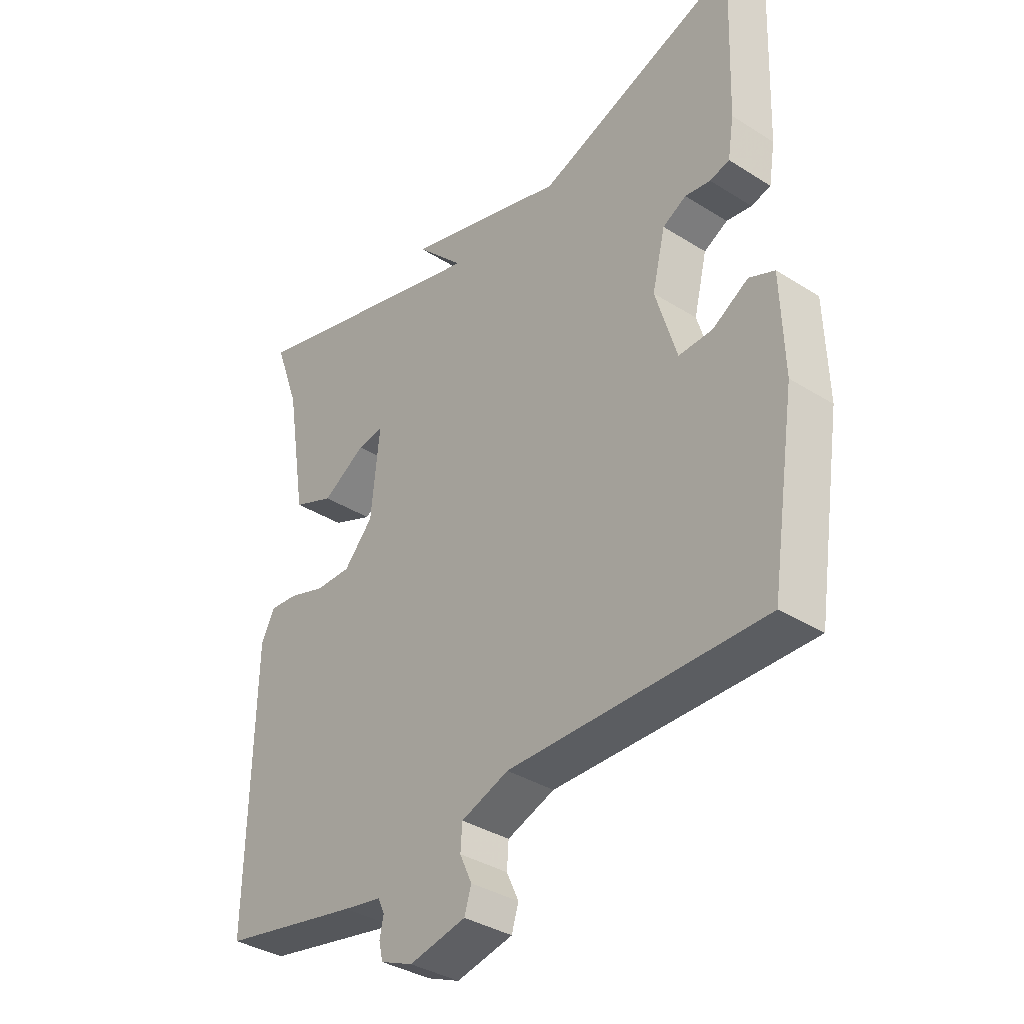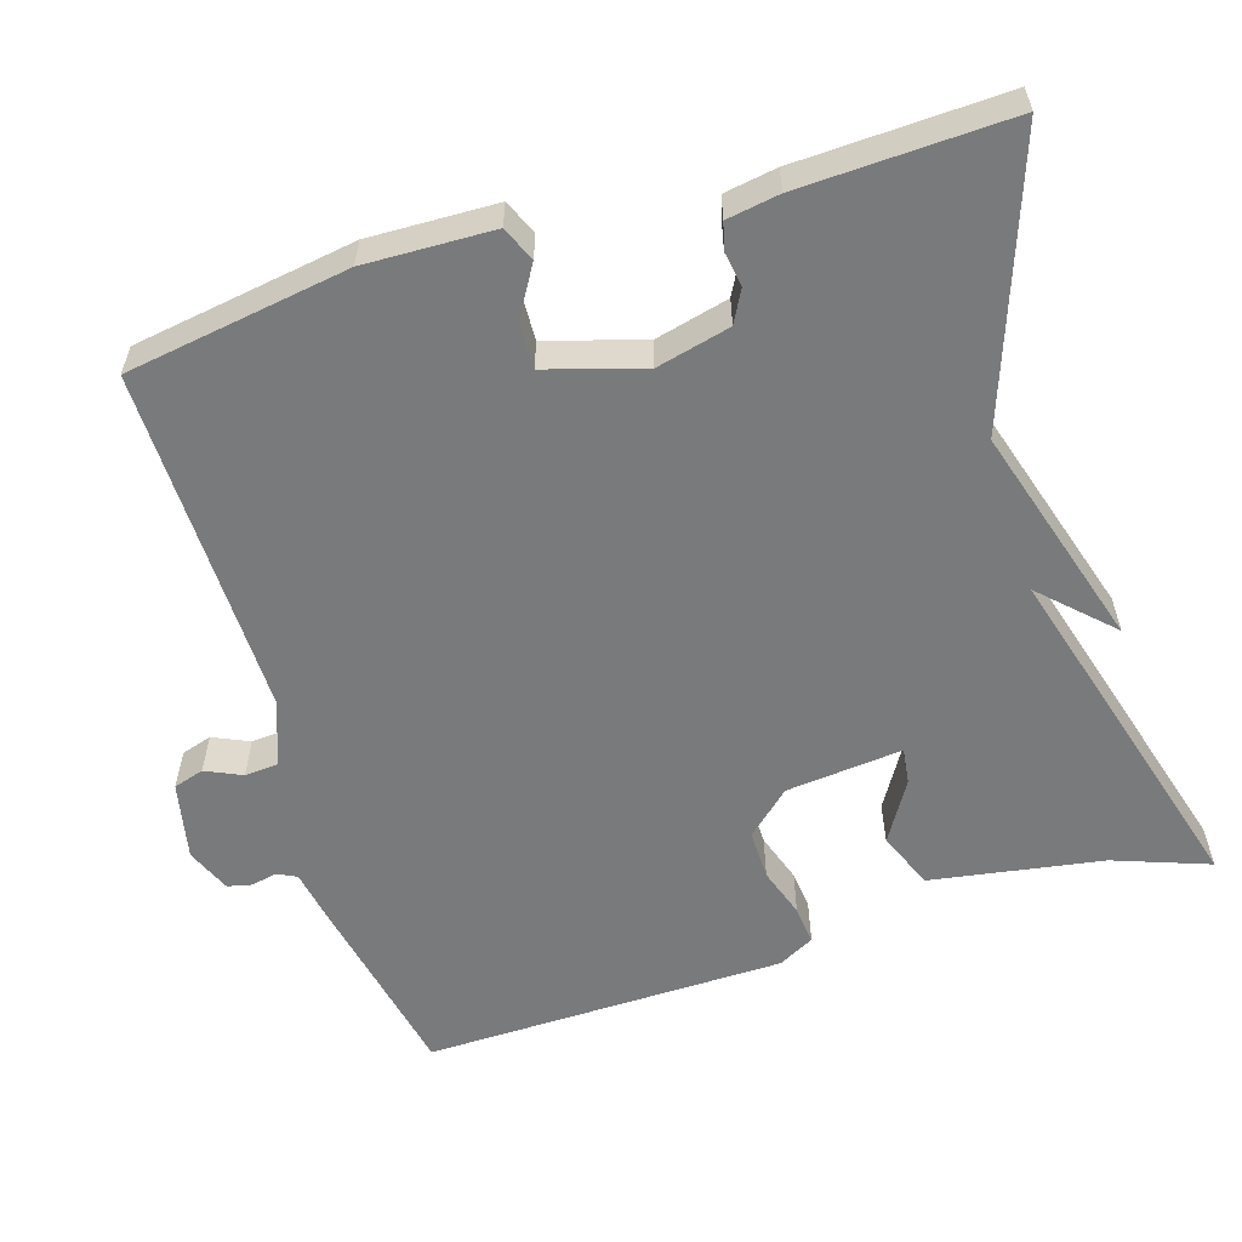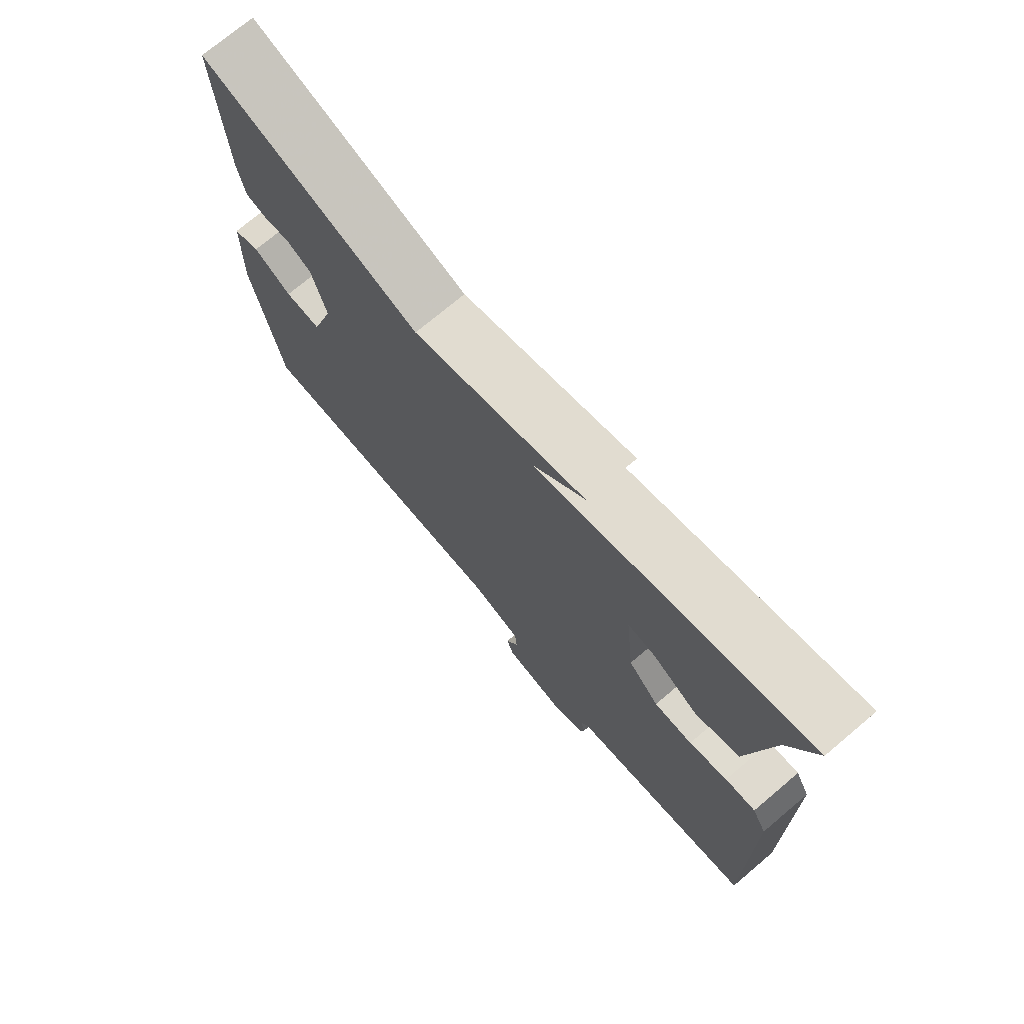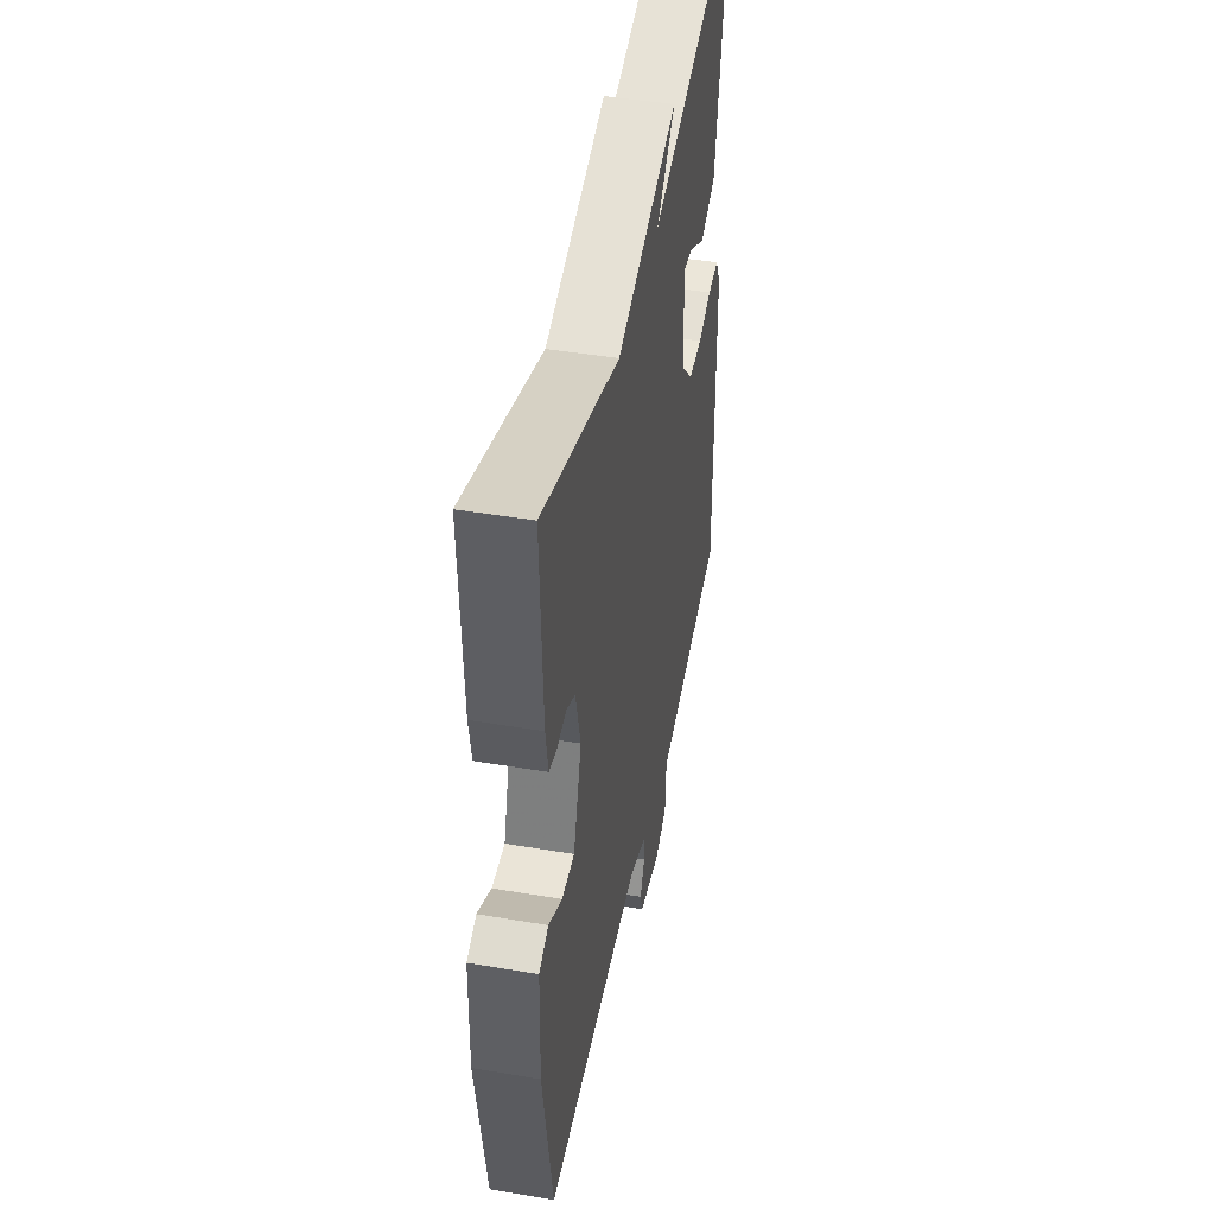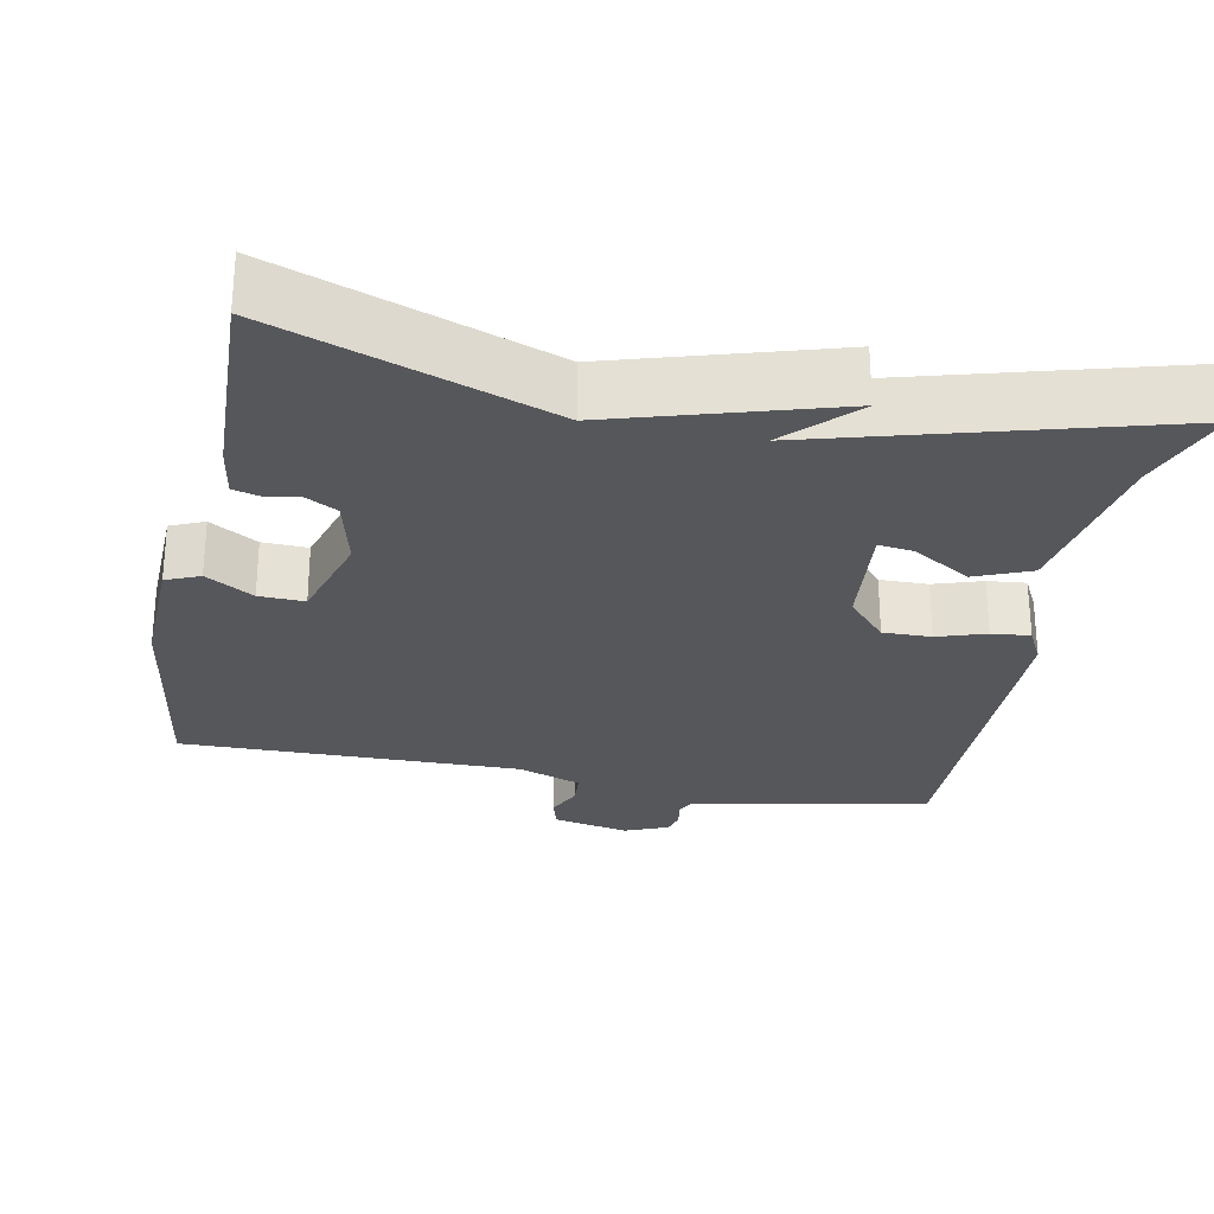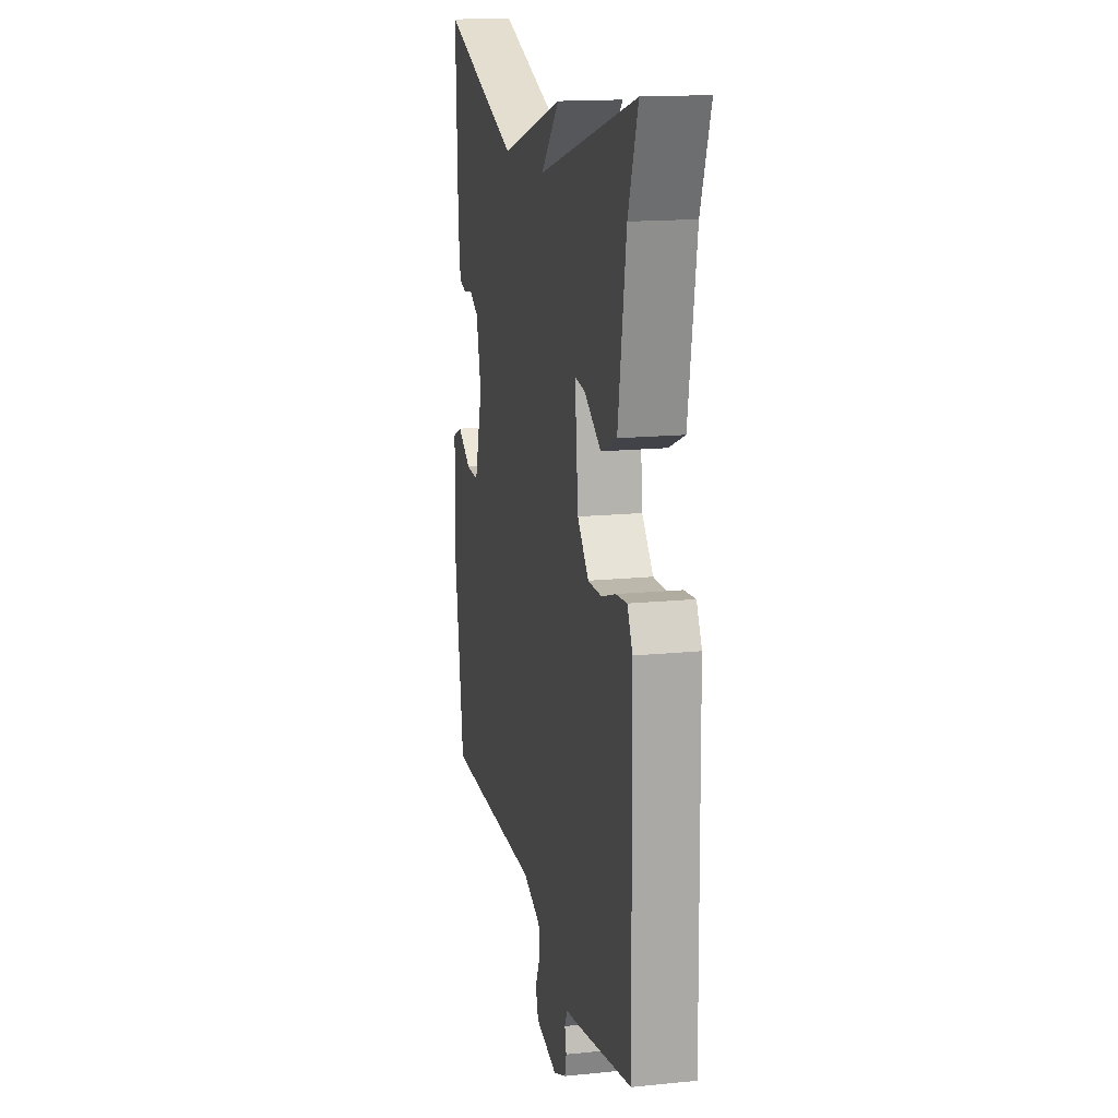
<metadata>
{"format":"obj","ext":"obj","renderer":"f3d","projection":"perspective","resolution":1024,"background":"white","views":[{"elev":-36.3,"azim":-129.4,"up":"+Z"},{"elev":-58.0,"azim":-72.7,"up":"+Y"},{"elev":73.8,"azim":49.9,"up":"+Z"},{"elev":45.6,"azim":-79.0,"up":"+Z"},{"elev":-27.4,"azim":-11.3,"up":"+Y"},{"elev":15.8,"azim":78.1,"up":"+Z"}]}
</metadata>
<code>
v 0.5 0.07 -0.5
v 0.256 0.07 -0.549
v 0.189 0.07 -0.561
v 0.177 0.07 -0.586
v 0.184 0.07 -0.618
v 0.177 0.07 -0.649
v 0.12 0.07 -0.673
v 0.021 0.07 -0.652
v 0.009 0.07 -0.613
v 0.03 0.07 -0.567
v 0.027 0.07 -0.524
v -0.056 0.07 -0.494
v -0.5 0.07 -0.5
v -0.544 0.07 -0.217
v -0.539 0.07 -0.054
v -0.495 0.07 -0.035
v -0.433 0.07 -0.072
v -0.374 0.07 -0.074
v -0.337 0.07 0.049
v -0.36 0.07 0.143
v -0.401 0.07 0.165
v -0.445 0.07 0.158
v -0.479 0.07 0.167
v -0.49 0.07 0.234
v -0.5 0.07 0.5
v -0.145 0.07 0.374
v 0.139 0.07 0.46
v 0.055 0.07 0.374
v 0.5 0.07 0.5
v 0.456 0.07 0.379
v 0.42 0.07 0.161
v 0.348 0.07 0.131
v 0.272 0.07 0.177
v 0.226 0.07 0.183
v 0.241 0.07 0.035
v 0.292 0.07 -0.021
v 0.355 0.07 -0.02
v 0.418 0.07 0.001
v 0.468 0.07 0.006
v 0.492 0.07 -0.04
v 0.5 0 -0.5
v 0.256 0 -0.549
v 0.189 0 -0.561
v 0.177 0 -0.586
v 0.184 0 -0.618
v 0.177 0 -0.649
v 0.12 0 -0.673
v 0.021 0 -0.652
v 0.009 0 -0.613
v 0.03 0 -0.567
v 0.027 0 -0.524
v -0.056 0 -0.494
v -0.5 0 -0.5
v -0.544 0 -0.217
v -0.539 0 -0.054
v -0.495 0 -0.035
v -0.433 0 -0.072
v -0.374 0 -0.074
v -0.337 0 0.049
v -0.36 0 0.143
v -0.401 0 0.165
v -0.445 0 0.158
v -0.479 0 0.167
v -0.49 0 0.234
v -0.5 0 0.5
v -0.145 0 0.374
v 0.139 0 0.46
v 0.055 0 0.374
v 0.5 0 0.5
v 0.456 0 0.379
v 0.42 0 0.161
v 0.348 0 0.131
v 0.272 0 0.177
v 0.226 0 0.183
v 0.241 0 0.035
v 0.292 0 -0.021
v 0.355 0 -0.02
v 0.418 0 0.001
v 0.468 0 0.006
v 0.492 0 -0.04
f 1 2 3
f 40 1 3
f 39 40 3
f 38 39 3
f 37 38 3
f 36 37 3 4
f 35 36 4
f 34 35 4
f 30 31 32 33
f 30 33 34
f 29 30 34
f 28 29 34
f 26 27 28
f 26 28 34 4
f 24 25 26
f 23 24 26
f 22 23 26
f 21 22 26
f 20 21 26
f 4 5 6
f 26 4 6
f 20 26 6
f 19 20 6
f 15 16 17
f 14 15 17
f 13 14 17
f 12 13 17
f 11 12 17 18
f 8 9 10
f 7 8 10
f 6 7 10
f 6 10 11
f 6 11 18 19
f 43 42 41
f 43 41 80
f 43 80 79
f 43 79 78
f 43 78 77
f 44 43 77 76
f 44 76 75
f 44 75 74
f 73 72 71 70
f 74 73 70
f 74 70 69
f 74 69 68
f 68 67 66
f 44 74 68 66
f 66 65 64
f 66 64 63
f 66 63 62
f 66 62 61
f 66 61 60
f 46 45 44
f 46 44 66
f 46 66 60
f 46 60 59
f 57 56 55
f 57 55 54
f 57 54 53
f 57 53 52
f 58 57 52 51
f 50 49 48
f 50 48 47
f 50 47 46
f 51 50 46
f 59 58 51 46
f 1 41 42 2
f 2 42 43 3
f 3 43 44 4
f 4 44 45 5
f 5 45 46 6
f 6 46 47 7
f 7 47 48 8
f 8 48 49 9
f 9 49 50 10
f 10 50 51 11
f 11 51 52 12
f 12 52 53 13
f 13 53 54 14
f 14 54 55 15
f 15 55 56 16
f 16 56 57 17
f 17 57 58 18
f 18 58 59 19
f 19 59 60 20
f 20 60 61 21
f 21 61 62 22
f 22 62 63 23
f 23 63 64 24
f 24 64 65 25
f 25 65 66 26
f 26 66 67 27
f 27 67 68 28
f 28 68 69 29
f 29 69 70 30
f 30 70 71 31
f 31 71 72 32
f 32 72 73 33
f 33 73 74 34
f 34 74 75 35
f 35 75 76 36
f 36 76 77 37
f 37 77 78 38
f 38 78 79 39
f 39 79 80 40
f 40 80 41 1

</code>
